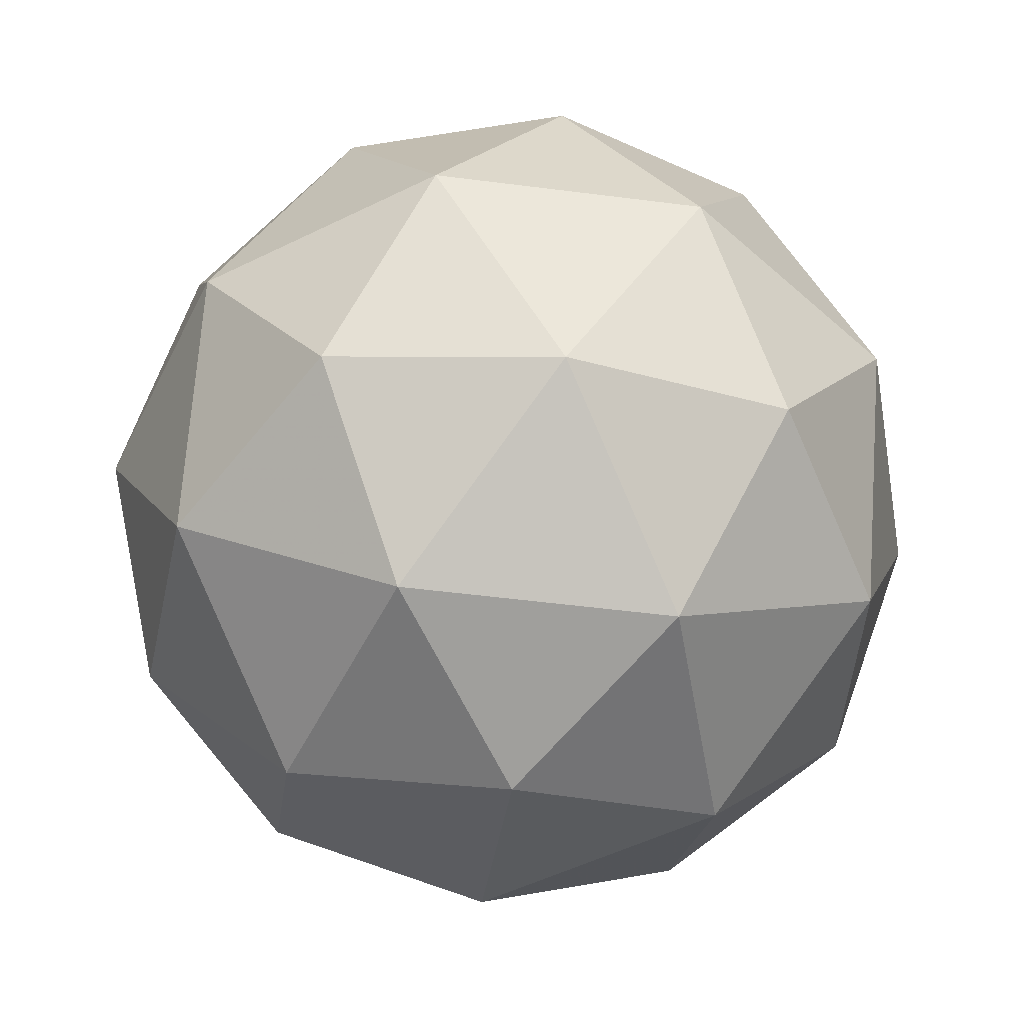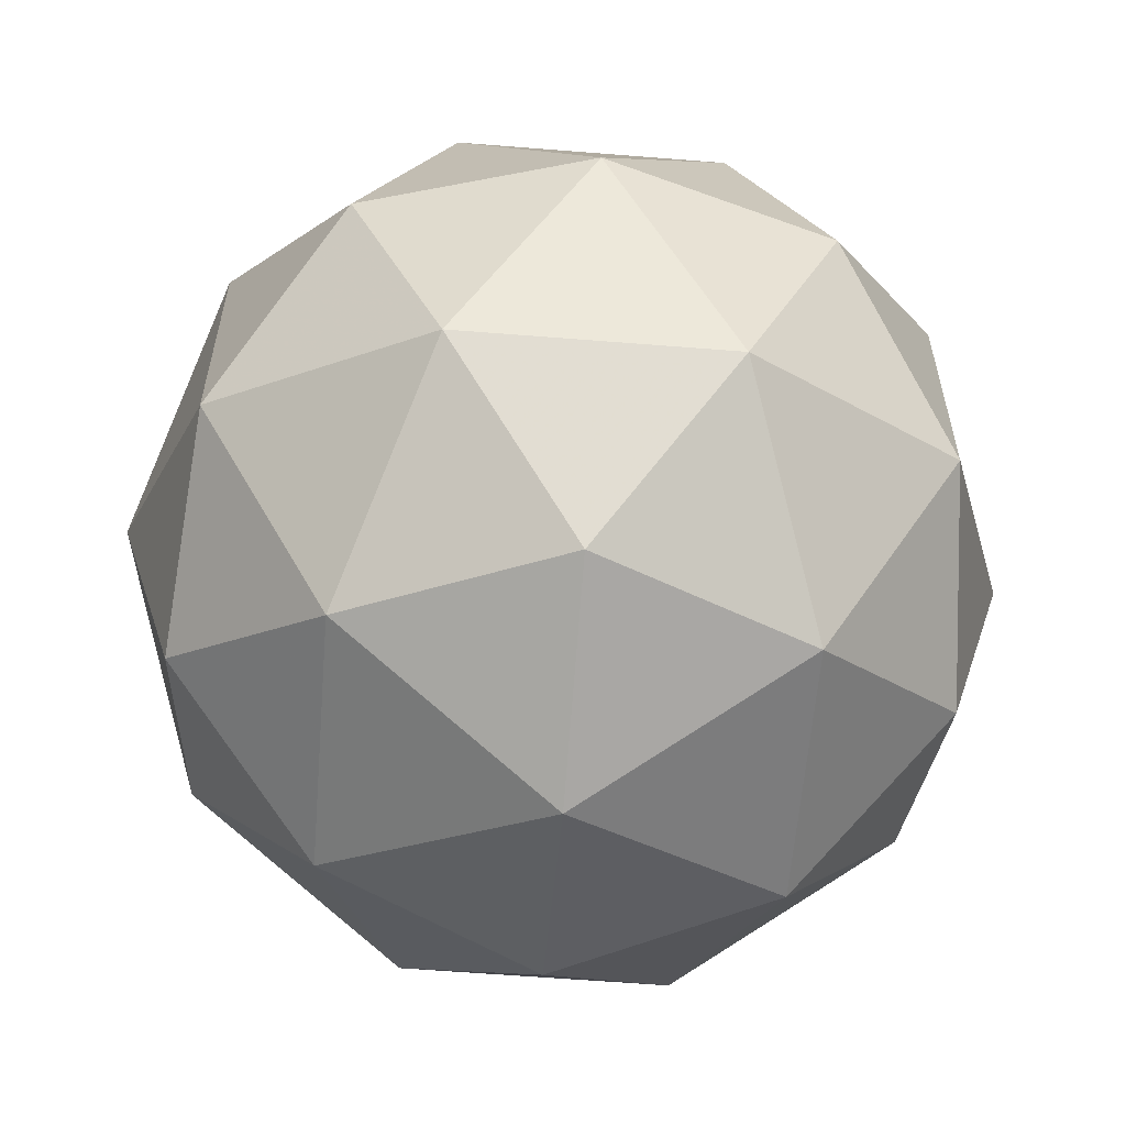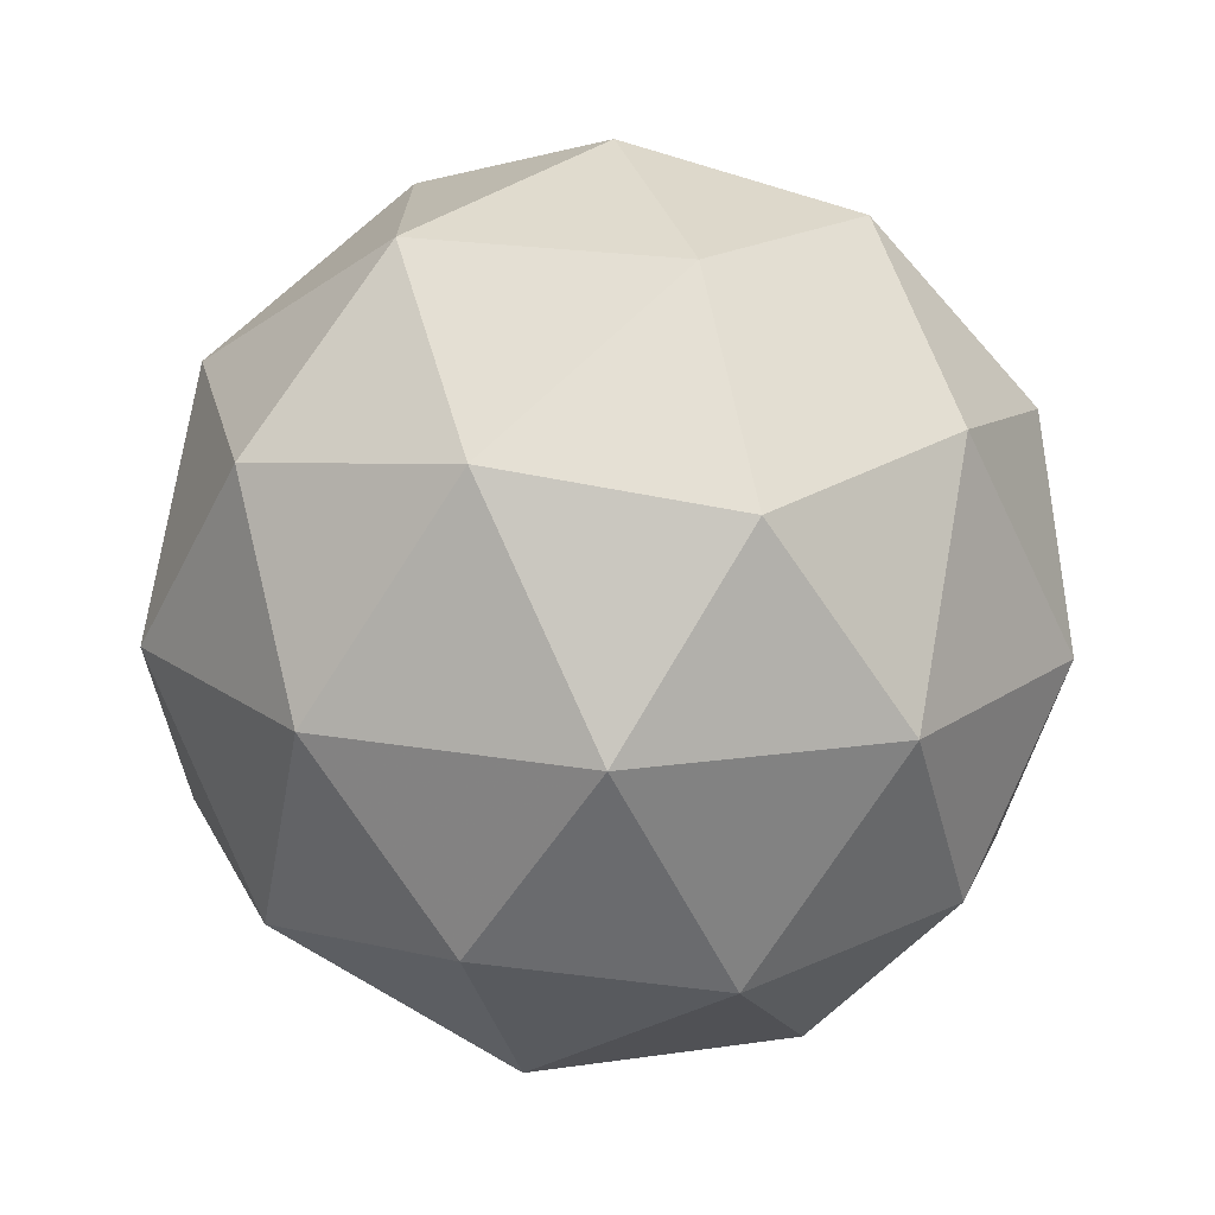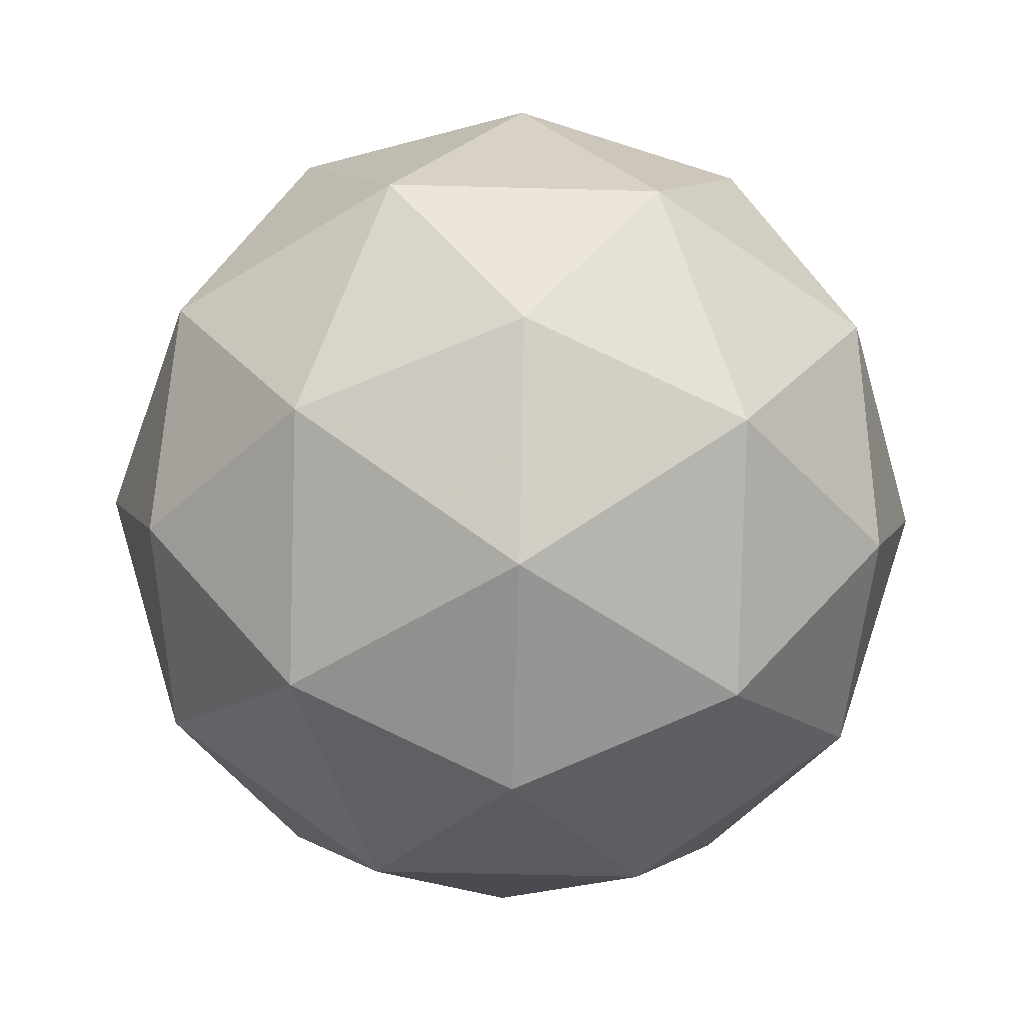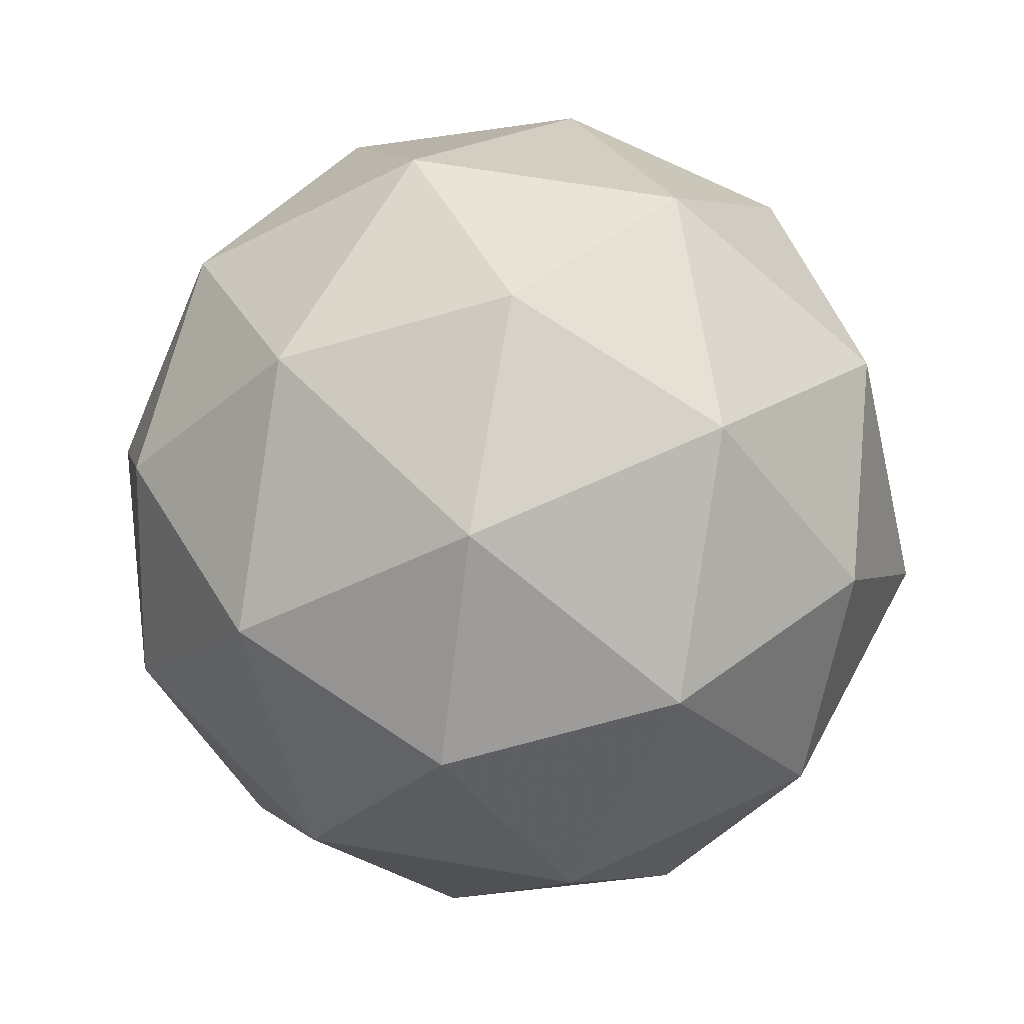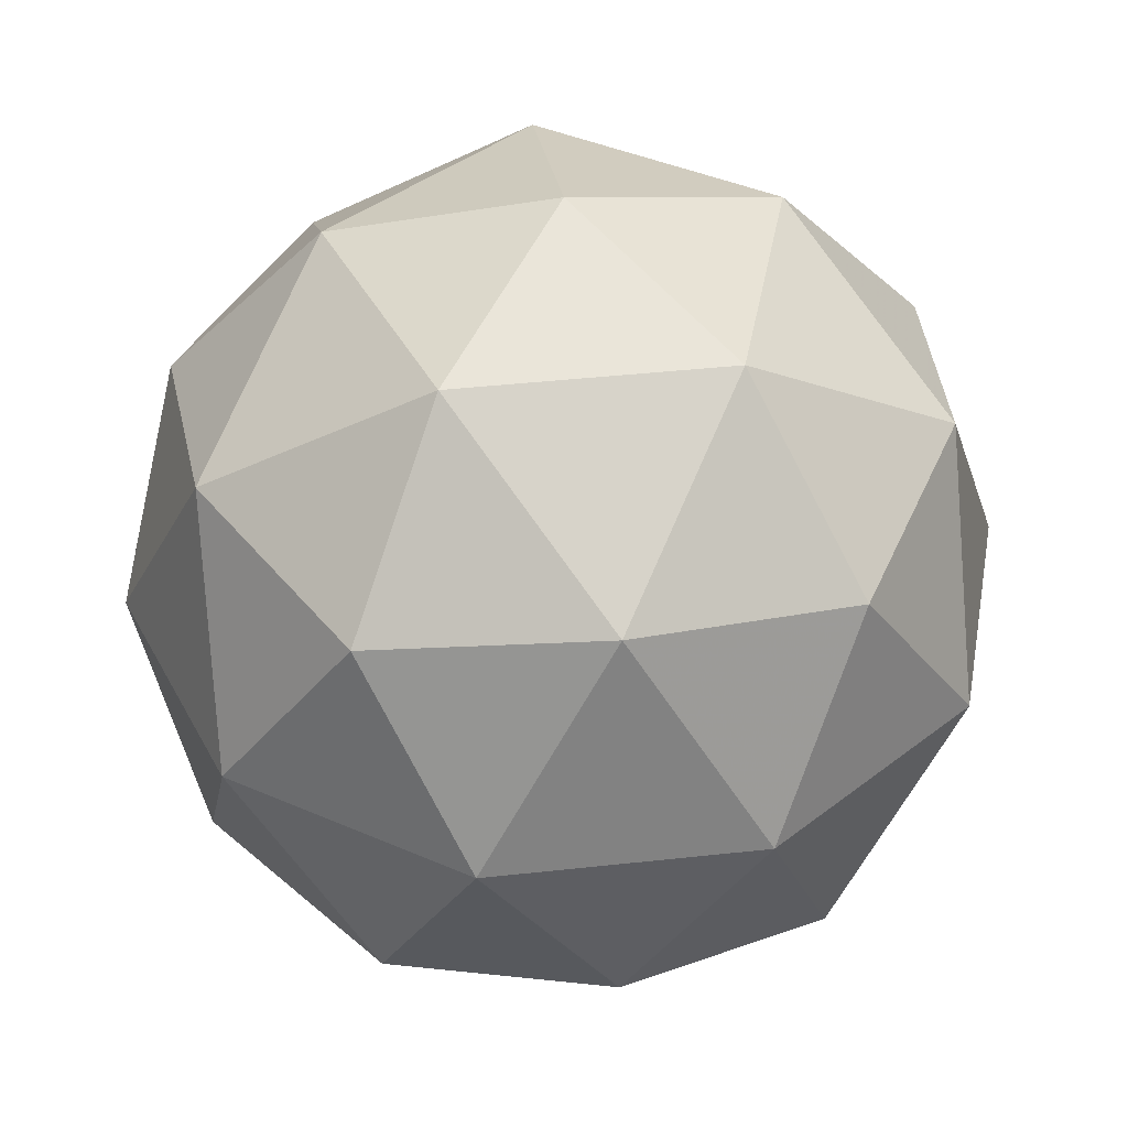
<metadata>
{"format":"obj","ext":"obj","renderer":"f3d","projection":"perspective","resolution":1024,"background":"white","views":[{"elev":-51.8,"azim":-61.9,"up":"+Y"},{"elev":-59.9,"azim":-36.4,"up":"+Z"},{"elev":-72.6,"azim":115.8,"up":"+Z"},{"elev":-51.8,"azim":-19.7,"up":"+Y"},{"elev":61.6,"azim":-43.9,"up":"+Y"},{"elev":40.6,"azim":46.3,"up":"+Y"}]}
</metadata>
<code>
g AIZL-i6-g89-s978
v 4052 -1261 -4192
v 4141 -1230 -4127
v 4018 -1230 -4087
v 4204 -1145 -4082
v 4231 -1161 -4192
v 3942 -1230 -4192
v 4018 -1230 -4297
v 4141 -1230 -4257
v 4252 -1051 -4127
v 3994 -1145 -4014
v 4107 -1161 -4022
v 4052 -1051 -3982
v 3864 -1145 -4192
v 3908 -1161 -4087
v 3852 -1051 -4127
v 3994 -1145 -4371
v 3908 -1161 -4297
v 3929 -1051 -4362
v 4204 -1145 -4303
v 4107 -1161 -4362
v 4176 -1051 -4362
v 4176 -1051 -4022
v 3929 -1051 -4022
v 3852 -1051 -4257
v 4052 -1051 -4402
v 4252 -1051 -4257
v 4110 -957.1 -4014
v 4197 -940.7 -4087
v 4086 -872.4 -4087
v 3900 -957.1 -4082
v 3997 -940.7 -4022
v 3963 -872.4 -4127
v 3900 -957.1 -4303
v 3873 -940.7 -4192
v 3963 -872.4 -4257
v 4110 -957.1 -4371
v 3997 -940.7 -4362
v 4086 -872.4 -4297
v 4240 -957.1 -4192
v 4197 -940.7 -4297
v 4163 -872.4 -4192
v 4052 -841.1 -4192
f 1 2 3
f 4 2 5
f 1 3 6
f 1 6 7
f 1 7 8
f 4 5 9
f 10 11 12
f 13 14 15
f 16 17 18
f 19 20 21
f 4 9 22
f 10 12 23
f 13 15 24
f 16 18 25
f 19 21 26
f 27 28 29
f 30 31 32
f 33 34 35
f 36 37 38
f 39 40 41
f 41 38 42
f 41 40 38
f 40 36 38
f 38 35 42
f 38 37 35
f 37 33 35
f 35 32 42
f 35 34 32
f 34 30 32
f 32 29 42
f 32 31 29
f 31 27 29
f 29 41 42
f 29 28 41
f 28 39 41
f 26 40 39
f 26 21 40
f 21 36 40
f 25 37 36
f 25 18 37
f 18 33 37
f 24 34 33
f 24 15 34
f 15 30 34
f 23 31 30
f 23 12 31
f 12 27 31
f 22 28 27
f 22 9 28
f 9 39 28
f 21 25 36
f 21 20 25
f 20 16 25
f 18 24 33
f 18 17 24
f 17 13 24
f 15 23 30
f 15 14 23
f 14 10 23
f 12 22 27
f 12 11 22
f 11 4 22
f 9 26 39
f 9 5 26
f 5 19 26
f 8 20 19
f 8 7 20
f 7 16 20
f 7 17 16
f 7 6 17
f 6 13 17
f 6 14 13
f 6 3 14
f 3 10 14
f 5 8 19
f 5 2 8
f 2 1 8
f 3 11 10
f 3 2 11
f 2 4 11
f 2 4 11

</code>
